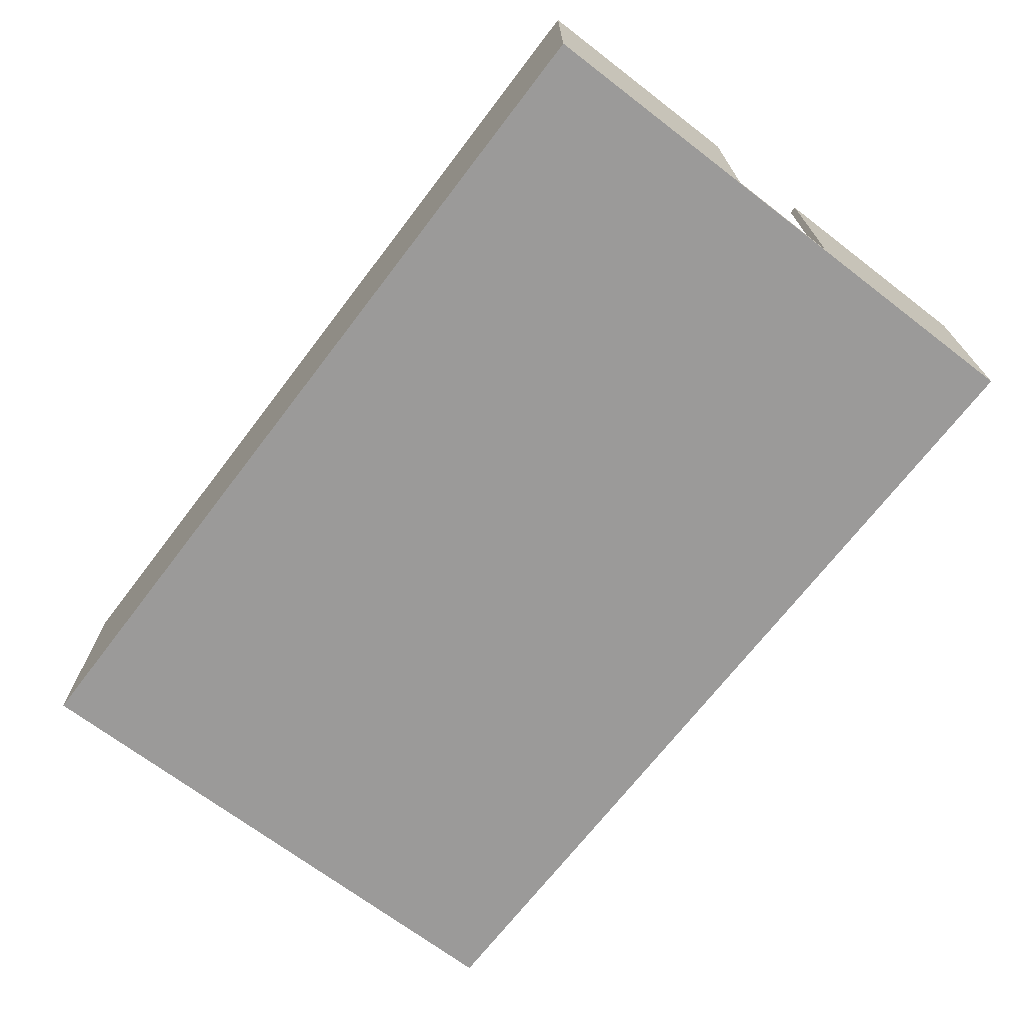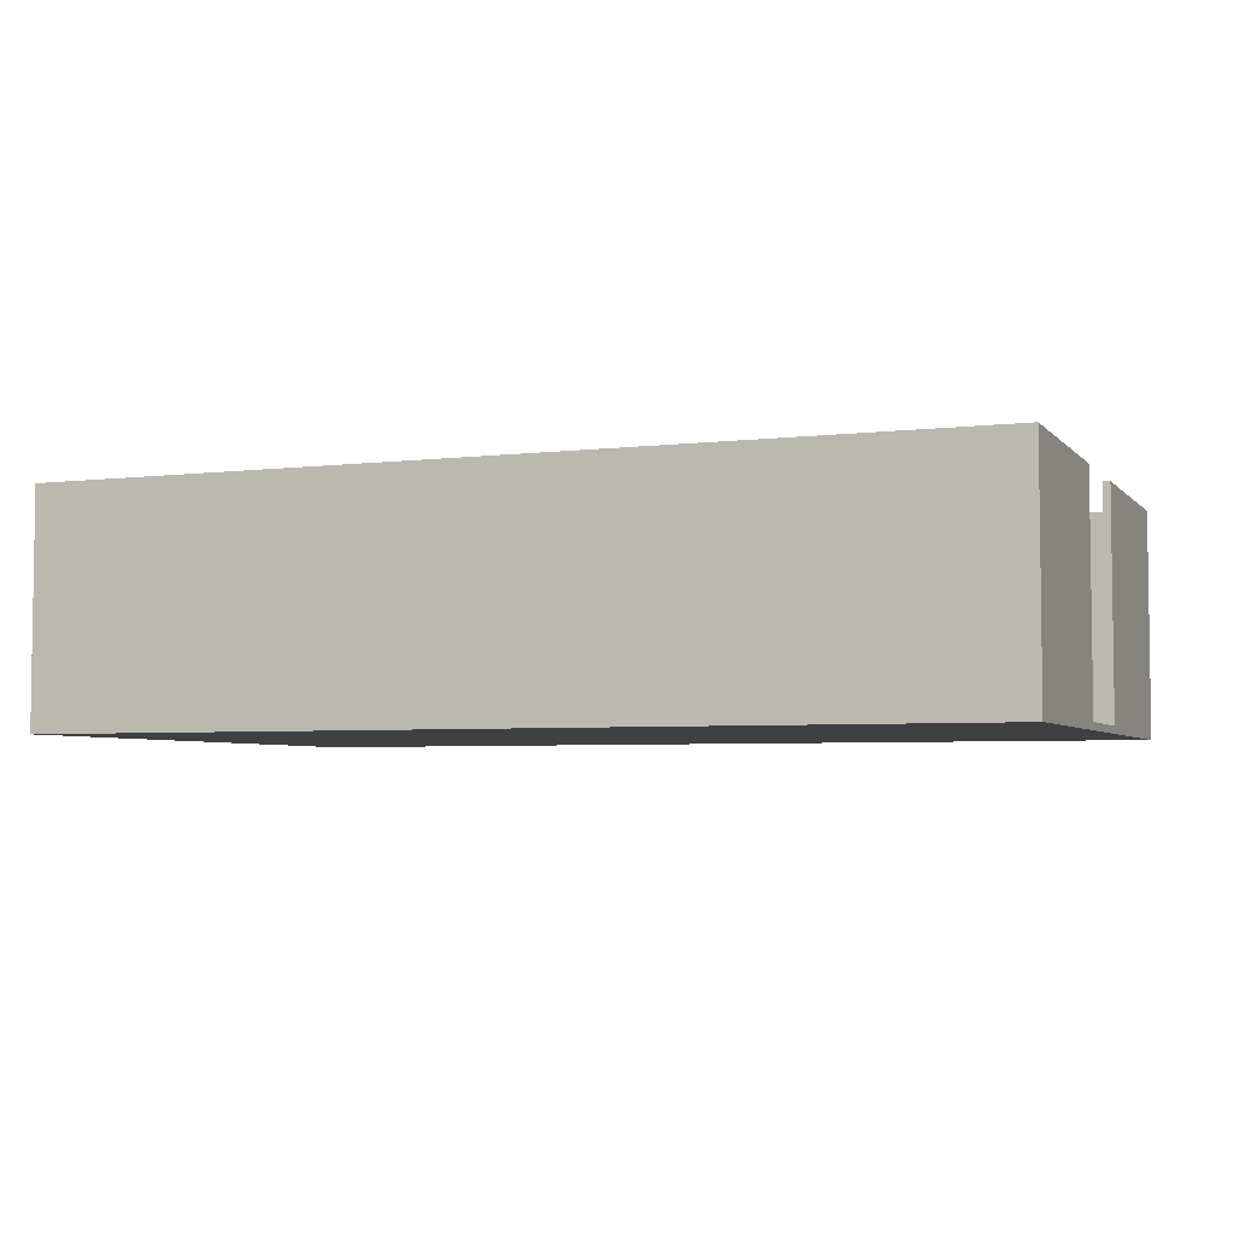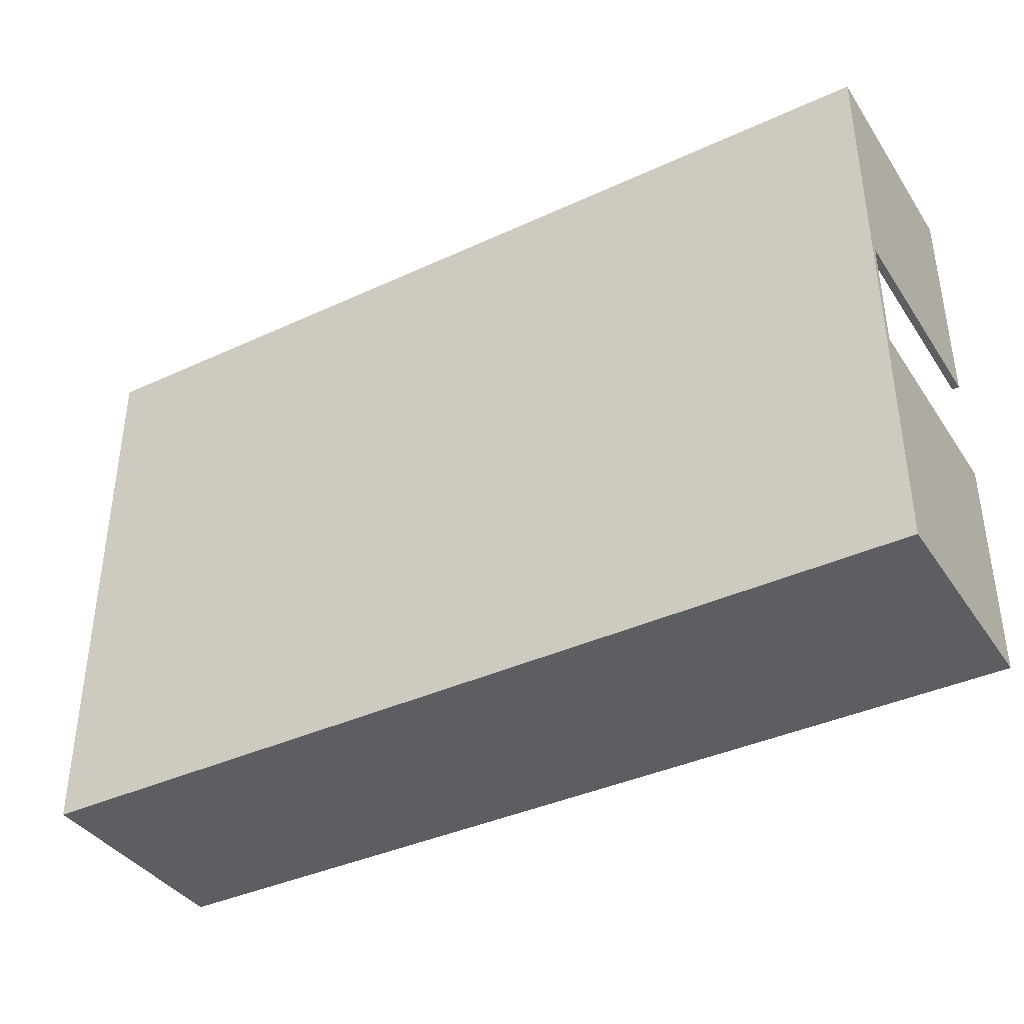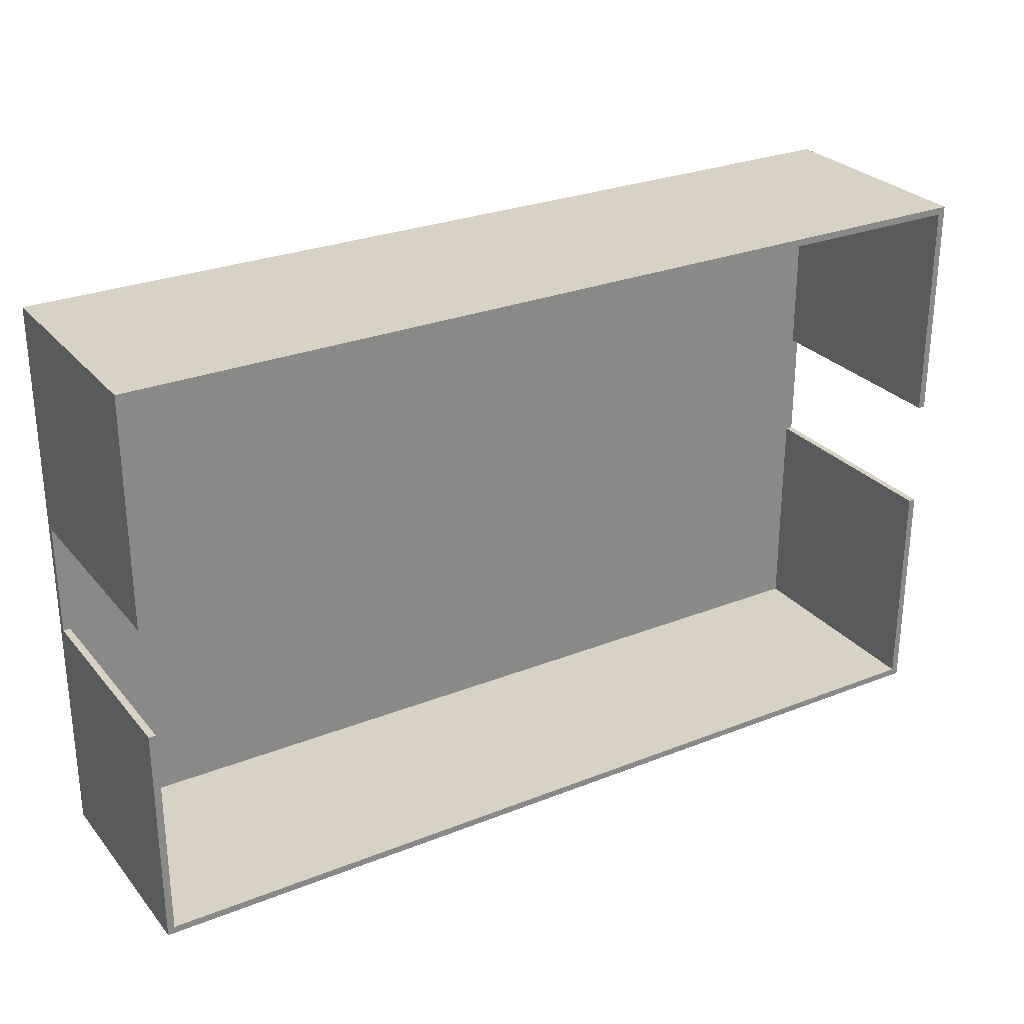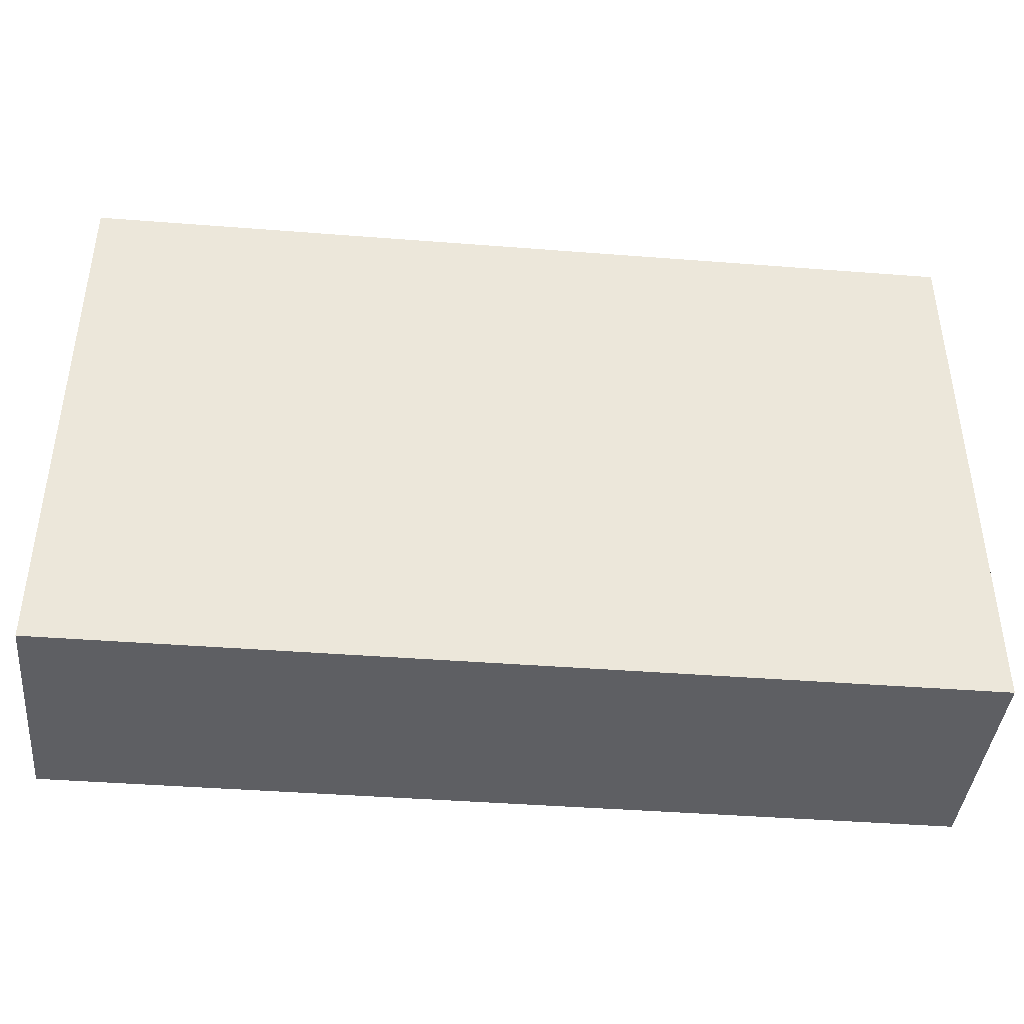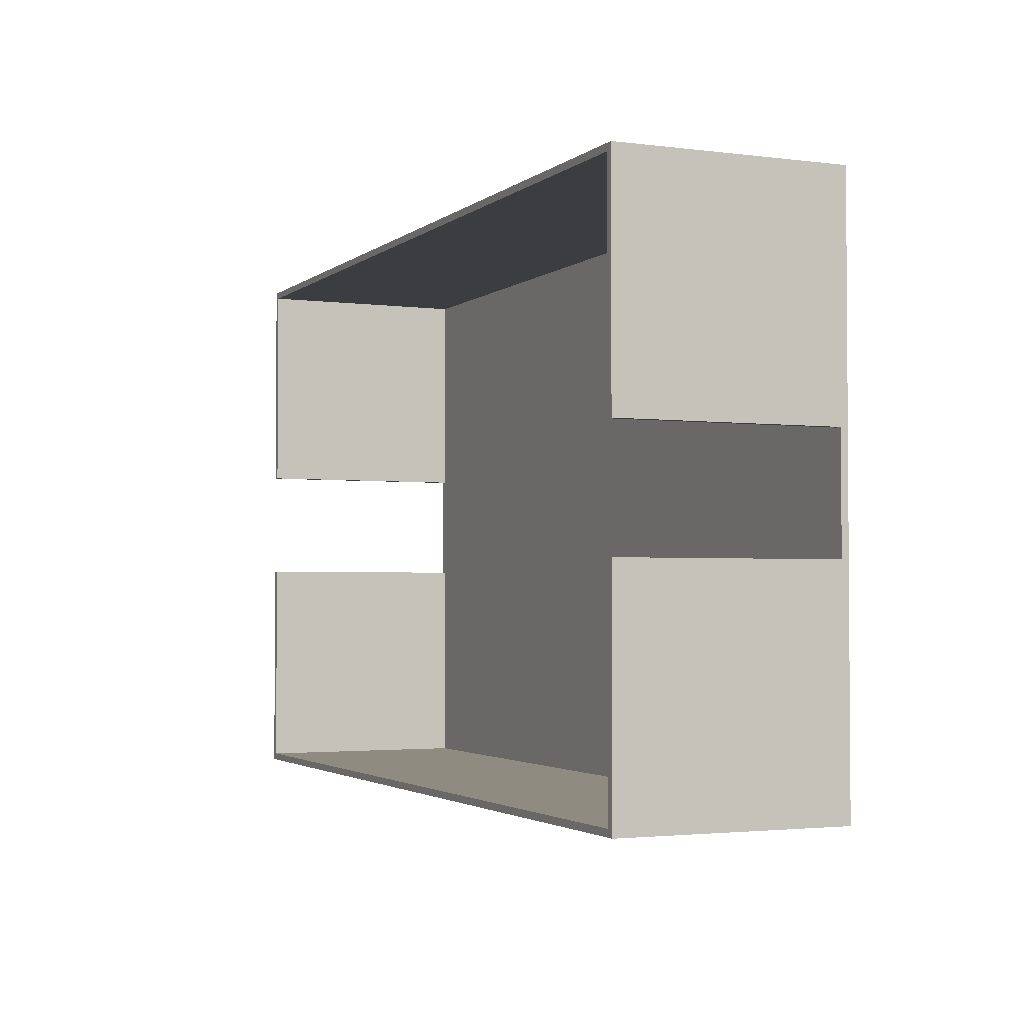
<metadata>
{"format":"obj","ext":"obj","renderer":"f3d","projection":"perspective","resolution":1024,"background":"white","views":[{"elev":-69.5,"azim":52.6,"up":"+Y"},{"elev":-4.6,"azim":21.4,"up":"+Y"},{"elev":-38.6,"azim":30.2,"up":"+Z"},{"elev":27.7,"azim":148.8,"up":"+Z"},{"elev":-41.4,"azim":-5.4,"up":"+Z"},{"elev":-2.5,"azim":-114.0,"up":"+Z"}]}
</metadata>
<code>
o
v -6.4 0 4
v -6.4 0 2.4
v -6.4 0 0.8
v -6.4 0 -0.8
v -6.4 0 -2.4
v -6.4 0 -4
v -6.4 0.1 4
v -6.4 0.1 2.4
v -6.4 0.1 0.8
v -6.4 0.1 -0.8
v -6.4 0.1 -2.4
v -6.4 0.1 -4
v -6.4 3.2 4
v -6.4 3.2 0.8
v -6.4 3.2 -0.8
v -6.4 3.2 -4
v 6.3 0.1 3.9
v 6.3 0.1 2.4
v 6.3 0.1 0.8
v 6.3 0.1 -0.8
v 6.3 0.1 -2.4
v 6.3 0.1 -3.9
v 6.3 3.2 3.9
v 6.3 3.2 0.8
v 6.3 3.2 -0.8
v 6.3 3.2 -3.9
v -6.3 0.1 3.9
v -6.3 0.1 2.4
v -6.3 0.1 0.8
v -6.3 0.1 -0.8
v -6.3 0.1 -2.4
v -6.3 0.1 -3.9
v -6.3 3.2 3.9
v -6.3 3.2 0.8
v -6.3 3.2 -0.8
v -6.3 3.2 -3.9
v 6.4 0 4
v 6.4 0 2.4
v 6.4 0 0.8
v 6.4 0 -0.8
v 6.4 0 -2.4
v 6.4 0 -4
v 6.4 0.1 2.4
v 6.4 0.1 0.8
v 6.4 0.1 -0.8
v 6.4 0.1 -2.4
v 6.4 3.2 4
v 6.4 3.2 0.8
v 6.4 3.2 -0.8
v 6.4 3.2 -4
v -6.4 0 4
v -6.4 0.1 4
v -6.4 3.2 4
v -4.8 0 4
v -4.8 0.1 4
v -3.2 0 4
v -3.2 0.1 4
v -1.6 0 4
v -1.6 0.1 4
v 0 0 4
v 0 0.1 4
v 1.6 0 4
v 1.6 0.1 4
v 3.2 0 4
v 3.2 0.1 4
v 4.8 0 4
v 4.8 0.1 4
v 6.4 0 4
v 6.4 3.2 4
v -6.4 0.1 -0.8
v -6.4 3.2 -0.8
v -6.3 0.1 -0.8
v -6.3 3.2 -0.8
v 6.3 0.1 -0.8
v 6.3 3.2 -0.8
v 6.4 0.1 -0.8
v 6.4 3.2 -0.8
v -6.3 0.1 -3.9
v -6.3 3.2 -3.9
v -4.8 0.1 -3.9
v -3.2 0.1 -3.9
v -1.6 0.1 -3.9
v 0 0.1 -3.9
v 1.6 0.1 -3.9
v 3.2 0.1 -3.9
v 4.8 0.1 -3.9
v 6.3 0.1 -3.9
v 6.3 3.2 -3.9
v -6.3 0.1 3.9
v -6.3 3.2 3.9
v -4.8 0.1 3.9
v -3.2 0.1 3.9
v -1.6 0.1 3.9
v 0 0.1 3.9
v 1.6 0.1 3.9
v 3.2 0.1 3.9
v 4.8 0.1 3.9
v 6.3 0.1 3.9
v 6.3 3.2 3.9
v -6.4 0.1 0.8
v -6.4 3.2 0.8
v -6.3 0.1 0.8
v -6.3 3.2 0.8
v 6.3 0.1 0.8
v 6.3 3.2 0.8
v 6.4 0.1 0.8
v 6.4 3.2 0.8
v -6.4 0 -4
v -6.4 0.1 -4
v -6.4 3.2 -4
v -4.8 0 -4
v -4.8 0.1 -4
v -3.2 0 -4
v -3.2 0.1 -4
v -1.6 0 -4
v -1.6 0.1 -4
v 0 0 -4
v 0 0.1 -4
v 1.6 0 -4
v 1.6 0.1 -4
v 3.2 0 -4
v 3.2 0.1 -4
v 4.8 0 -4
v 4.8 0.1 -4
v 6.4 0 -4
v 6.4 3.2 -4
v -6.4 0 4
v -4.8 0 4
v -3.2 0 4
v -1.6 0 4
v 0 0 4
v 1.6 0 4
v 3.2 0 4
v 4.8 0 4
v 6.4 0 4
v -6.4 0 2.4
v -4.8 0 2.4
v -3.2 0 2.4
v -1.6 0 2.4
v 0 0 2.4
v 1.6 0 2.4
v 3.2 0 2.4
v 4.8 0 2.4
v 6.4 0 2.4
v -6.4 0 0.8
v -4.8 0 0.8
v -3.2 0 0.8
v -1.6 0 0.8
v 0 0 0.8
v 1.6 0 0.8
v 3.2 0 0.8
v 4.8 0 0.8
v 6.4 0 0.8
v -6.4 0 -0.8
v -4.8 0 -0.8
v -3.2 0 -0.8
v -1.6 0 -0.8
v 0 0 -0.8
v 1.6 0 -0.8
v 3.2 0 -0.8
v 4.8 0 -0.8
v 6.4 0 -0.8
v -6.4 0 -2.4
v -4.8 0 -2.4
v -3.2 0 -2.4
v -1.6 0 -2.4
v 0 0 -2.4
v 1.6 0 -2.4
v 3.2 0 -2.4
v 4.8 0 -2.4
v 6.4 0 -2.4
v -6.4 0 -4
v -4.8 0 -4
v -3.2 0 -4
v -1.6 0 -4
v 0 0 -4
v 1.6 0 -4
v 3.2 0 -4
v 4.8 0 -4
v 6.4 0 -4
v -6.3 0.1 3.9
v -4.8 0.1 3.9
v -3.2 0.1 3.9
v -1.6 0.1 3.9
v 0 0.1 3.9
v 1.6 0.1 3.9
v 3.2 0.1 3.9
v 4.8 0.1 3.9
v 6.3 0.1 3.9
v -6.3 0.1 2.4
v -4.8 0.1 2.4
v -3.2 0.1 2.4
v -1.6 0.1 2.4
v 0 0.1 2.4
v 1.6 0.1 2.4
v 3.2 0.1 2.4
v 4.8 0.1 2.4
v 6.3 0.1 2.4
v -6.4 0.1 0.8
v -6.3 0.1 0.8
v -4.8 0.1 0.8
v -3.2 0.1 0.8
v -1.6 0.1 0.8
v 0 0.1 0.8
v 1.6 0.1 0.8
v 3.2 0.1 0.8
v 4.8 0.1 0.8
v 6.3 0.1 0.8
v 6.4 0.1 0.8
v -6.4 0.1 -0.8
v -6.3 0.1 -0.8
v -4.8 0.1 -0.8
v -3.2 0.1 -0.8
v -1.6 0.1 -0.8
v 0 0.1 -0.8
v 1.6 0.1 -0.8
v 3.2 0.1 -0.8
v 4.8 0.1 -0.8
v 6.3 0.1 -0.8
v 6.4 0.1 -0.8
v -6.3 0.1 -2.4
v -4.8 0.1 -2.4
v -3.2 0.1 -2.4
v -1.6 0.1 -2.4
v 0 0.1 -2.4
v 1.6 0.1 -2.4
v 3.2 0.1 -2.4
v 4.8 0.1 -2.4
v 6.3 0.1 -2.4
v -6.3 0.1 -3.9
v -4.8 0.1 -3.9
v -3.2 0.1 -3.9
v -1.6 0.1 -3.9
v 0 0.1 -3.9
v 1.6 0.1 -3.9
v 3.2 0.1 -3.9
v 4.8 0.1 -3.9
v 6.3 0.1 -3.9
v -6.4 3.2 4
v 6.4 3.2 4
v -6.3 3.2 3.9
v 6.3 3.2 3.9
v -6.4 3.2 0.8
v -6.3 3.2 0.8
v 6.3 3.2 0.8
v 6.4 3.2 0.8
v -6.4 3.2 -0.8
v -6.3 3.2 -0.8
v 6.3 3.2 -0.8
v 6.4 3.2 -0.8
v -6.3 3.2 -3.9
v 6.3 3.2 -3.9
v -6.4 3.2 -4
v 6.4 3.2 -4
f 7 2 1
f 8 3 2
f 8 2 7
f 9 4 3
f 9 3 8
f 10 5 4
f 10 4 9
f 11 6 5
f 11 5 10
f 12 6 11
f 13 8 7
f 13 9 8
f 14 9 13
f 15 12 11
f 15 11 10
f 16 12 15
f 23 18 17
f 23 19 18
f 24 19 23
f 25 22 21
f 25 21 20
f 26 22 25
f 27 28 33
f 28 29 33
f 33 29 34
f 31 32 35
f 30 31 35
f 35 32 36
f 37 38 43
f 38 39 43
f 39 40 44
f 43 39 44
f 40 41 45
f 44 40 45
f 41 42 46
f 45 41 46
f 43 44 47
f 37 43 47
f 47 44 48
f 45 46 49
f 46 42 50
f 49 46 50
f 54 52 51
f 55 53 52
f 55 52 54
f 56 55 54
f 57 53 55
f 57 55 56
f 58 57 56
f 59 53 57
f 59 57 58
f 60 59 58
f 61 53 59
f 61 59 60
f 62 61 60
f 63 53 61
f 63 61 62
f 64 63 62
f 65 53 63
f 65 63 64
f 66 65 64
f 67 53 65
f 67 65 66
f 68 67 66
f 69 53 67
f 69 67 68
f 72 71 70
f 73 71 72
f 76 75 74
f 77 75 76
f 80 79 78
f 81 79 80
f 82 79 81
f 83 79 82
f 84 79 83
f 85 79 84
f 86 79 85
f 87 79 86
f 88 79 87
f 89 90 91
f 91 90 92
f 92 90 93
f 93 90 94
f 94 90 95
f 95 90 96
f 96 90 97
f 97 90 98
f 98 90 99
f 100 101 102
f 102 101 103
f 104 105 106
f 106 105 107
f 108 109 111
f 109 110 112
f 111 109 112
f 111 112 113
f 112 110 114
f 113 112 114
f 113 114 115
f 114 110 116
f 115 114 116
f 115 116 117
f 116 110 118
f 117 116 118
f 117 118 119
f 118 110 120
f 119 118 120
f 119 120 121
f 120 110 122
f 121 120 122
f 121 122 123
f 122 110 124
f 123 122 124
f 123 124 125
f 124 110 126
f 125 124 126
f 136 128 127
f 137 129 128
f 137 128 136
f 138 130 129
f 138 129 137
f 139 131 130
f 139 130 138
f 140 132 131
f 140 131 139
f 141 133 132
f 141 132 140
f 142 134 133
f 142 133 141
f 143 135 134
f 143 134 142
f 144 135 143
f 145 137 136
f 146 138 137
f 146 137 145
f 147 139 138
f 147 138 146
f 148 140 139
f 148 139 147
f 149 141 140
f 149 140 148
f 150 142 141
f 150 141 149
f 151 143 142
f 151 142 150
f 152 144 143
f 152 143 151
f 153 144 152
f 154 146 145
f 155 147 146
f 155 146 154
f 156 148 147
f 156 147 155
f 157 149 148
f 157 148 156
f 158 150 149
f 158 149 157
f 159 151 150
f 159 150 158
f 160 152 151
f 160 151 159
f 161 153 152
f 161 152 160
f 162 153 161
f 163 155 154
f 164 156 155
f 164 155 163
f 165 157 156
f 165 156 164
f 166 158 157
f 166 157 165
f 167 159 158
f 167 158 166
f 168 160 159
f 168 159 167
f 169 161 160
f 169 160 168
f 170 162 161
f 170 161 169
f 171 162 170
f 172 164 163
f 173 165 164
f 173 164 172
f 174 166 165
f 174 165 173
f 175 167 166
f 175 166 174
f 176 168 167
f 176 167 175
f 177 169 168
f 177 168 176
f 178 170 169
f 178 169 177
f 179 171 170
f 179 170 178
f 180 171 179
f 181 182 190
f 182 183 191
f 190 182 191
f 183 184 192
f 191 183 192
f 184 185 193
f 192 184 193
f 185 186 194
f 193 185 194
f 186 187 195
f 194 186 195
f 187 188 196
f 195 187 196
f 188 189 197
f 196 188 197
f 197 189 198
f 190 191 200
f 191 192 201
f 200 191 201
f 192 193 202
f 201 192 202
f 193 194 203
f 202 193 203
f 194 195 204
f 203 194 204
f 195 196 205
f 204 195 205
f 196 197 206
f 205 196 206
f 197 198 207
f 206 197 207
f 207 198 208
f 199 200 210
f 200 201 210
f 210 201 211
f 201 202 212
f 211 201 212
f 202 203 213
f 212 202 213
f 203 204 214
f 213 203 214
f 204 205 215
f 214 204 215
f 205 206 216
f 215 205 216
f 206 207 217
f 216 206 217
f 207 208 218
f 217 207 218
f 208 209 218
f 218 209 219
f 219 209 220
f 211 212 221
f 212 213 222
f 221 212 222
f 213 214 223
f 222 213 223
f 214 215 224
f 223 214 224
f 215 216 225
f 224 215 225
f 216 217 226
f 225 216 226
f 217 218 227
f 226 217 227
f 218 219 228
f 227 218 228
f 228 219 229
f 221 222 230
f 222 223 231
f 230 222 231
f 223 224 232
f 231 223 232
f 224 225 233
f 232 224 233
f 225 226 234
f 233 225 234
f 226 227 235
f 234 226 235
f 227 228 236
f 235 227 236
f 228 229 237
f 236 228 237
f 237 229 238
f 239 240 241
f 241 240 242
f 239 241 243
f 243 241 244
f 242 240 245
f 245 240 246
f 247 248 251
f 249 250 252
f 247 251 253
f 251 252 253
f 252 250 254
f 253 252 254

</code>
